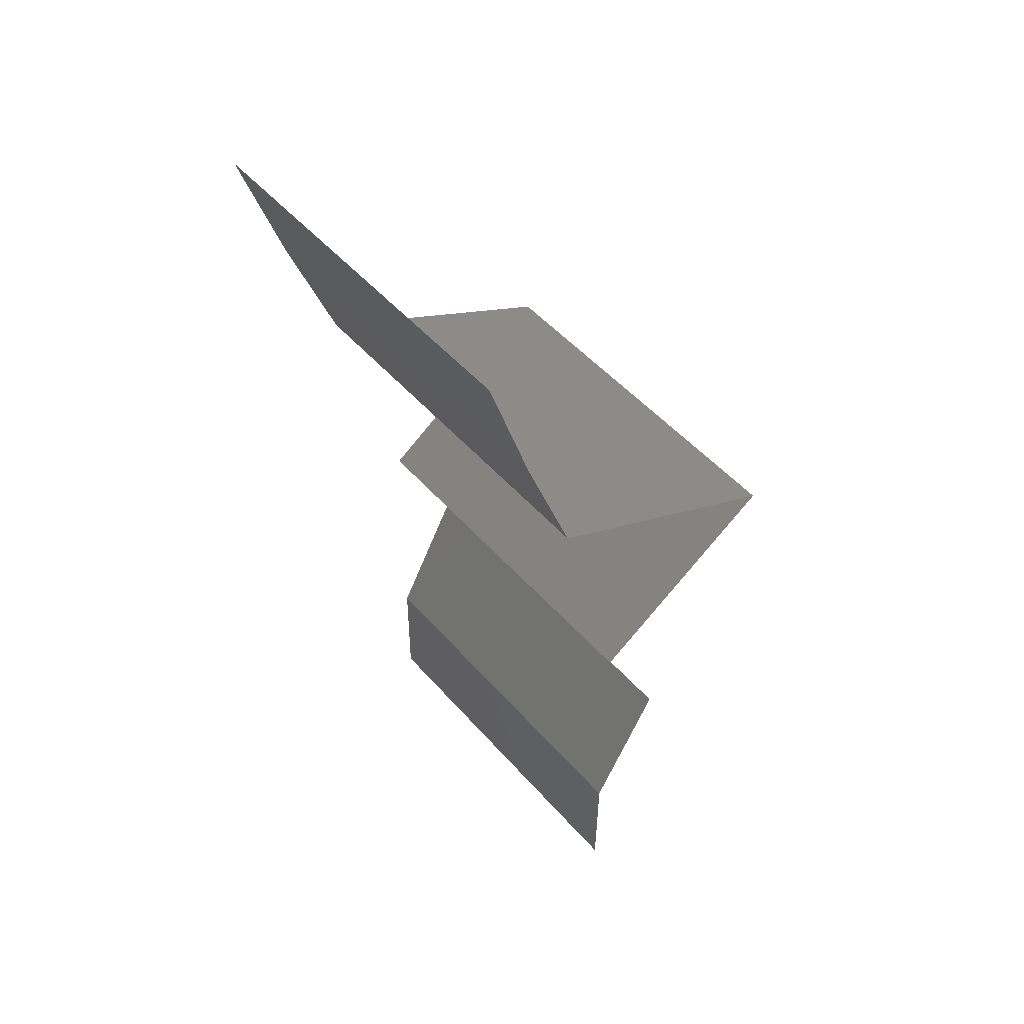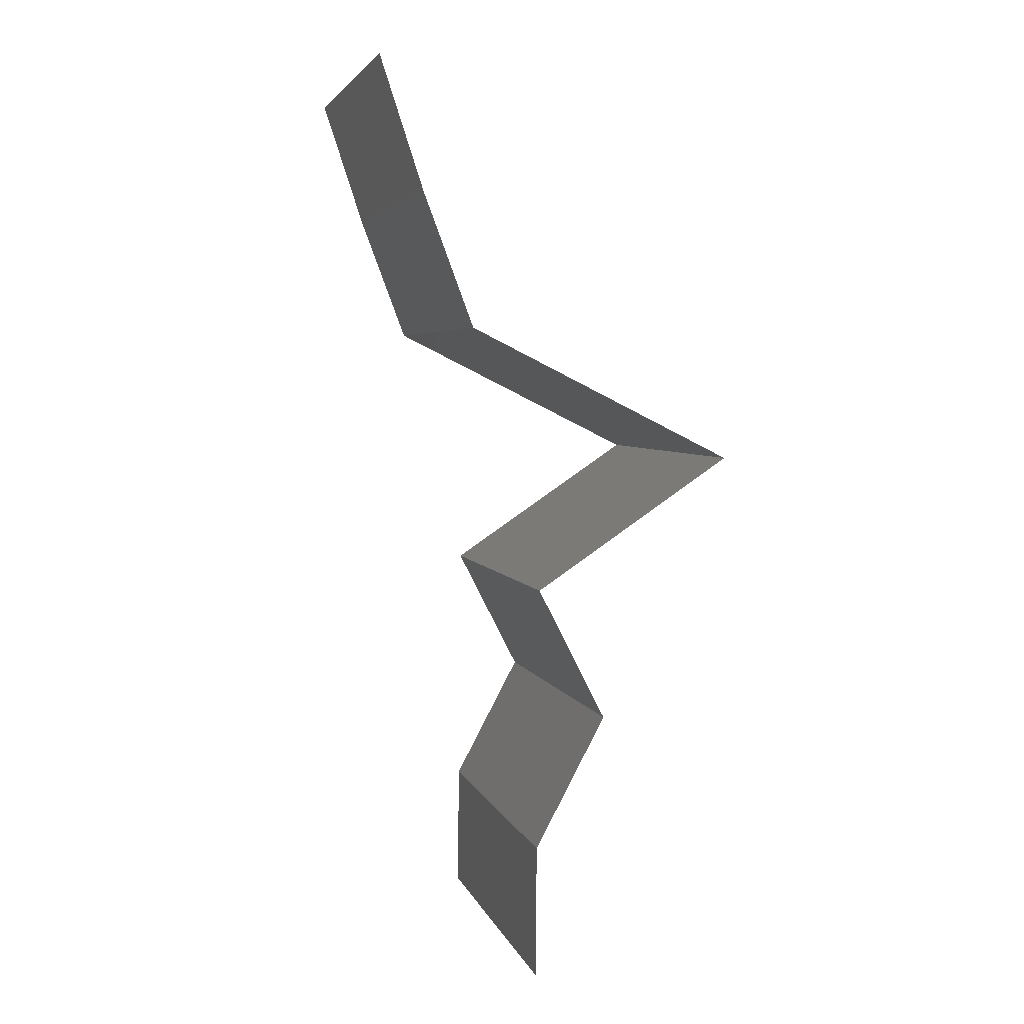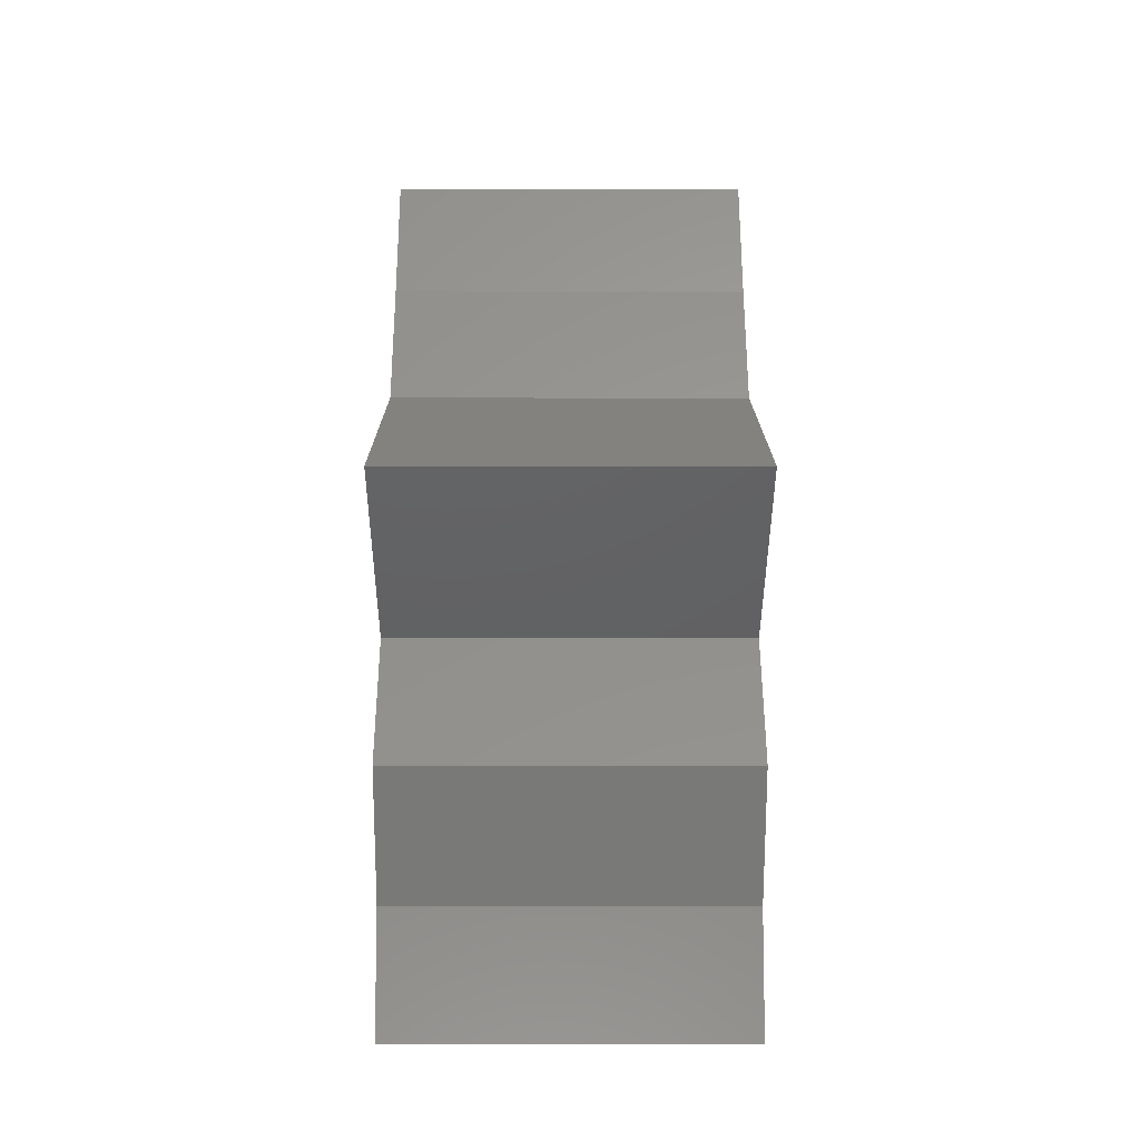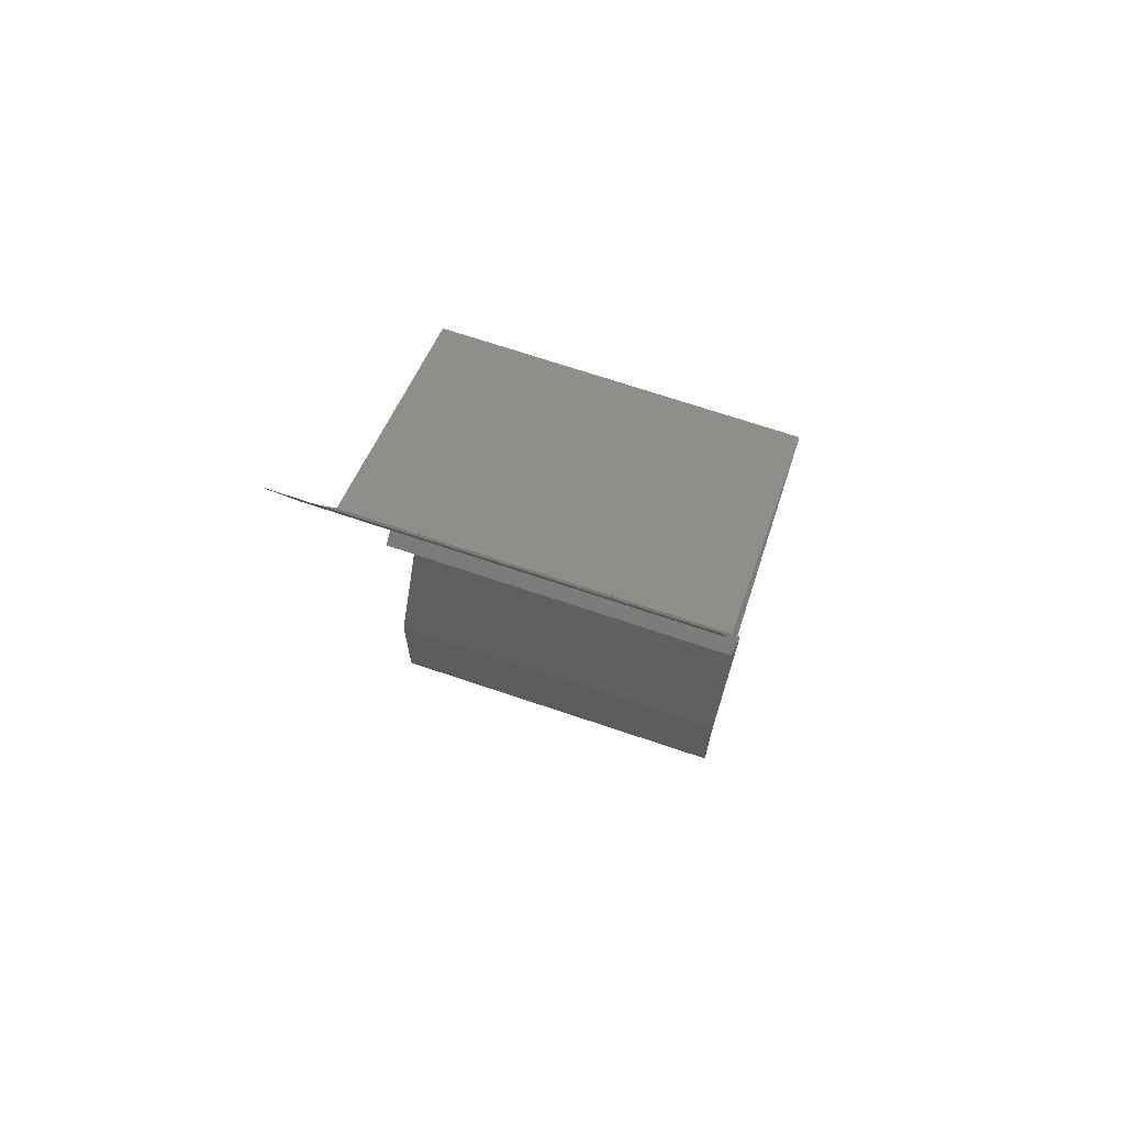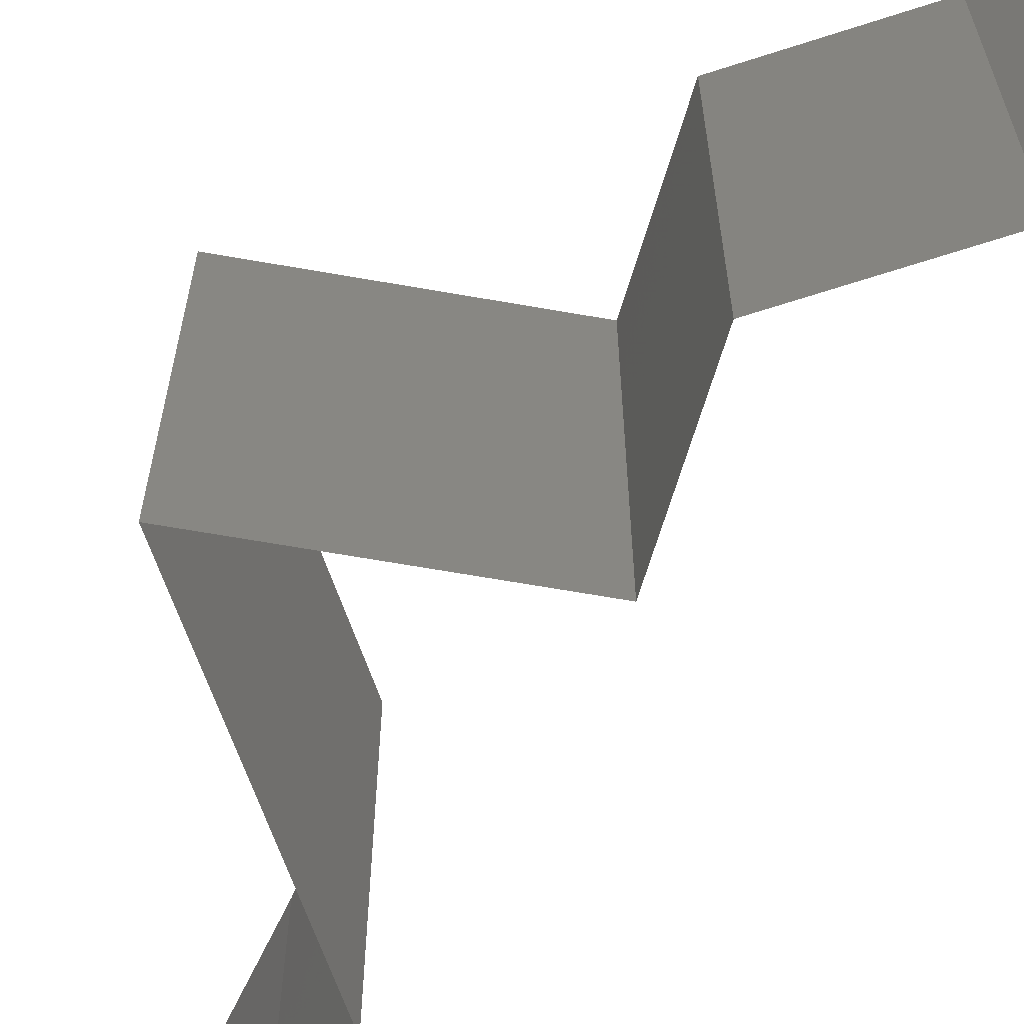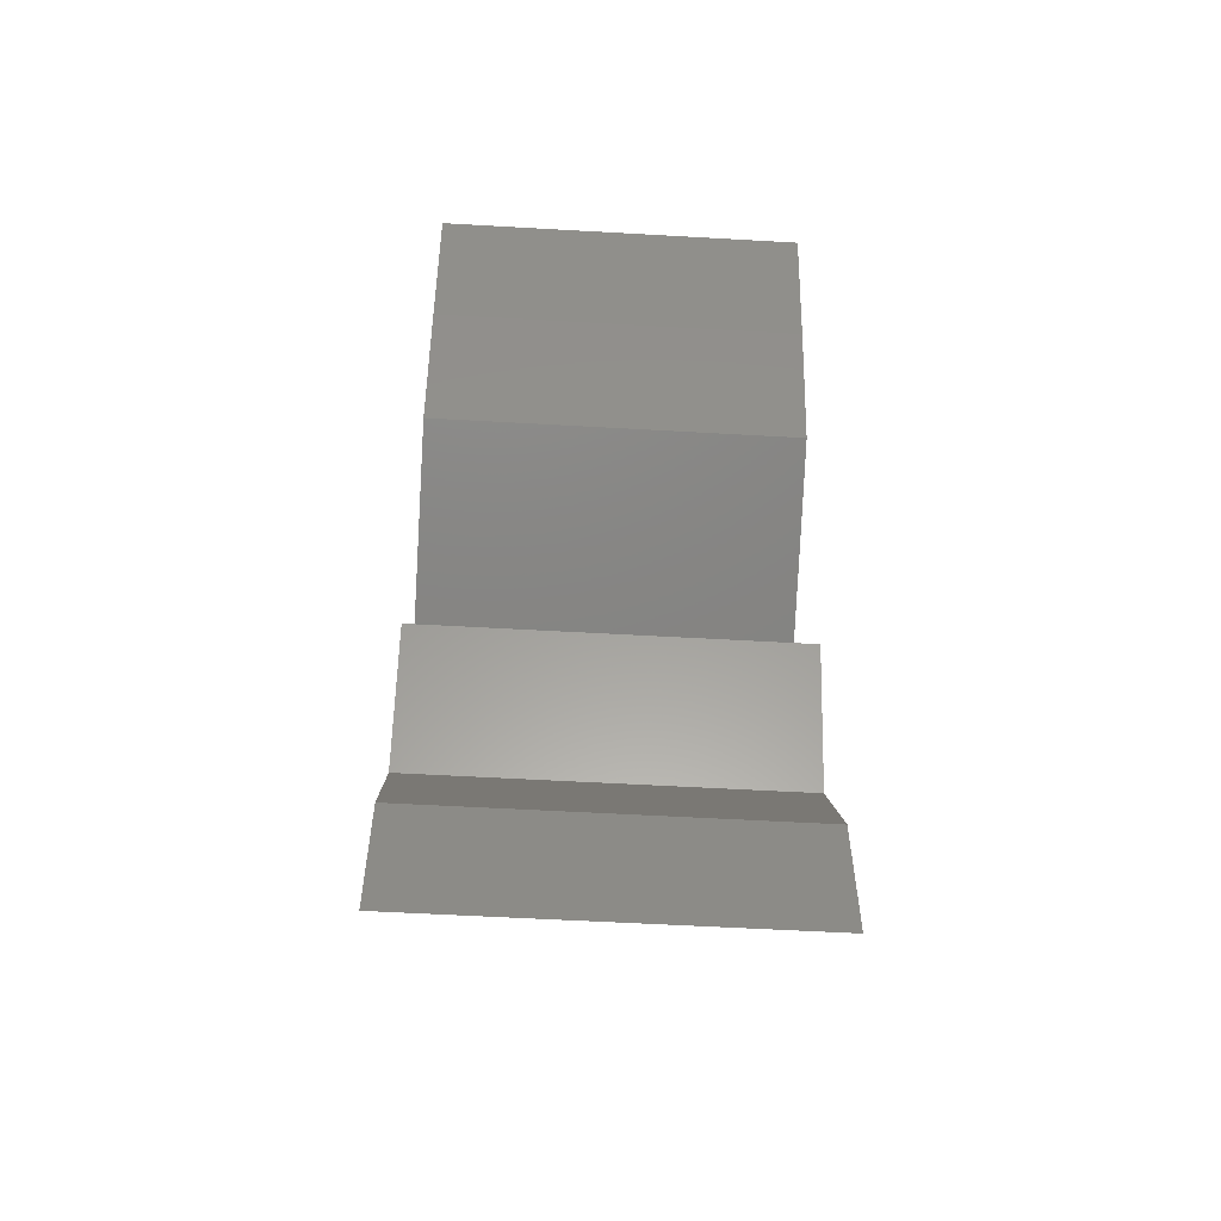
<metadata>
{"format":"stl","ext":"stl","renderer":"f3d","projection":"perspective","resolution":1024,"background":"white","views":[{"elev":49.8,"azim":140.7,"up":"+Y"},{"elev":4.2,"azim":166.2,"up":"+Y"},{"elev":-9.6,"azim":-90.2,"up":"+Y"},{"elev":69.6,"azim":108.7,"up":"+Y"},{"elev":-66.7,"azim":-43.9,"up":"+Z"},{"elev":-57.1,"azim":86.6,"up":"+Y"}]}
</metadata>
<code>
# stl→obj: 41 verts, 58 faces
v 0.03401 0.04895 0.01
v 0.0363 0.05594 0.01
v 0.03515 0.05245 0.005
v 0.03401 0.04895 0.02
v 0.0363 0.05594 0.02
v 0.03515 0.05245 0.015
v 0.0363 0.05594 0
v 0.03401 0.04895 0
v 0.03139 0.04196 0
v 0.03139 0.04196 0.01
v 0.0327 0.04545 0.005
v 0.0327 0.04545 0.015
v 0.03139 0.04196 0.02
v 0.02439 0.03846 0
v 0.01739 0.03496 0
v 0.02448 0.0385 0.007985
v 0.01739 0.03496 0.01
v 0.02675 0.03964 0.01439
v 0.01739 0.03496 0.02
v 0.02208 0.03731 0.01448
v 0.02439 0.03846 0.02
v 0.02259 0.03147 0
v 0.02778 0.02797 0.01
v 0.02259 0.03147 0.02
v 0.02778 0.02797 0
v 0.02778 0.02797 0.02
v 0.02599 0.02448 0.015
v 0.0242 0.02098 0
v 0.0242 0.02098 0.01
v 0.02599 0.02448 0.005
v 0.0242 0.02098 0.02
v 0.02606 0.01748 0.015
v 0.02793 0.01399 0
v 0.02793 0.01399 0.01
v 0.02606 0.01748 0.005
v 0.02793 0.01399 0.02
v 0.02798 0.006993 0.01
v 0.02795 0.01049 0.005
v 0.02795 0.01049 0.015
v 0.02798 0.006993 0.02
v 0.02798 0.006993 0
f 1 2 3
f 4 5 6
f 2 1 6
f 7 8 3
f 2 7 3
f 5 2 6
f 8 1 3
f 1 4 6
f 9 10 11
f 4 1 12
f 10 13 12
f 1 8 11
f 1 10 12
f 8 9 11
f 10 1 11
f 13 4 12
f 14 15 16
f 9 14 16
f 15 17 16
f 10 9 16
f 13 10 18
f 17 19 20
f 19 21 20
f 21 13 18
f 18 10 16
f 18 16 20
f 16 17 20
f 21 18 20
f 22 23 17
f 23 24 17
f 22 17 15
f 17 24 19
f 23 22 25
f 24 23 26
f 26 23 27
f 28 29 30
f 29 31 27
f 23 25 30
f 29 23 30
f 23 29 27
f 25 28 30
f 31 26 27
f 31 29 32
f 33 34 35
f 29 28 35
f 34 36 32
f 29 34 32
f 34 29 35
f 28 33 35
f 36 31 32
f 37 34 38
f 34 37 39
f 40 36 39
f 33 41 38
f 34 33 38
f 36 34 39
f 41 37 38
f 37 40 39

</code>
